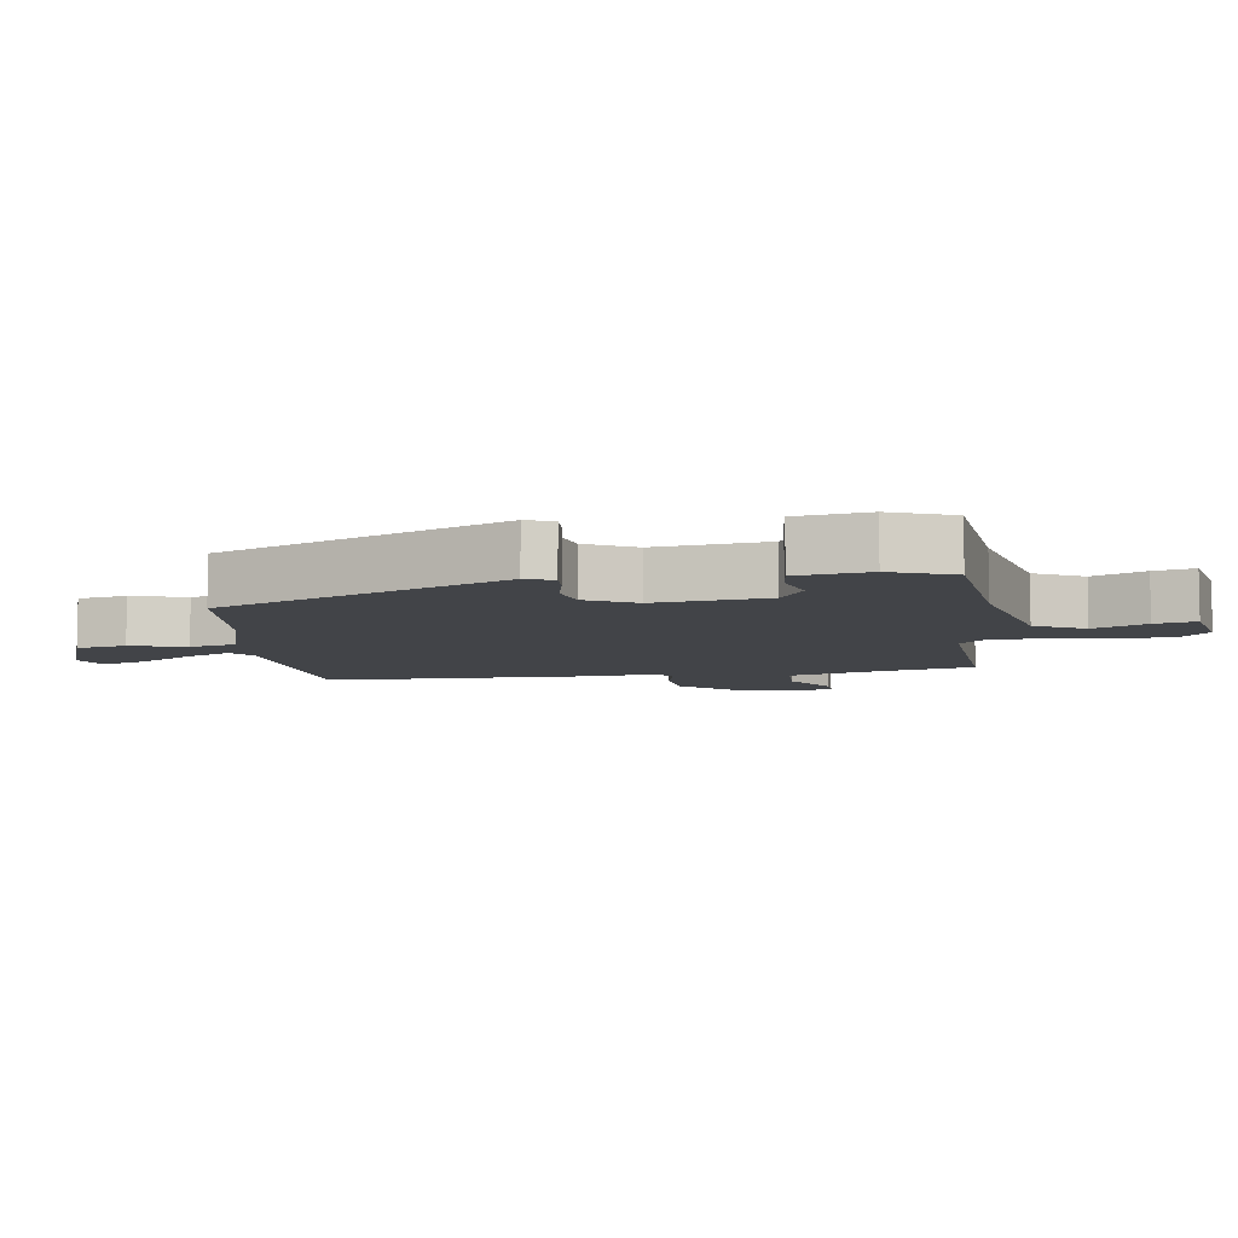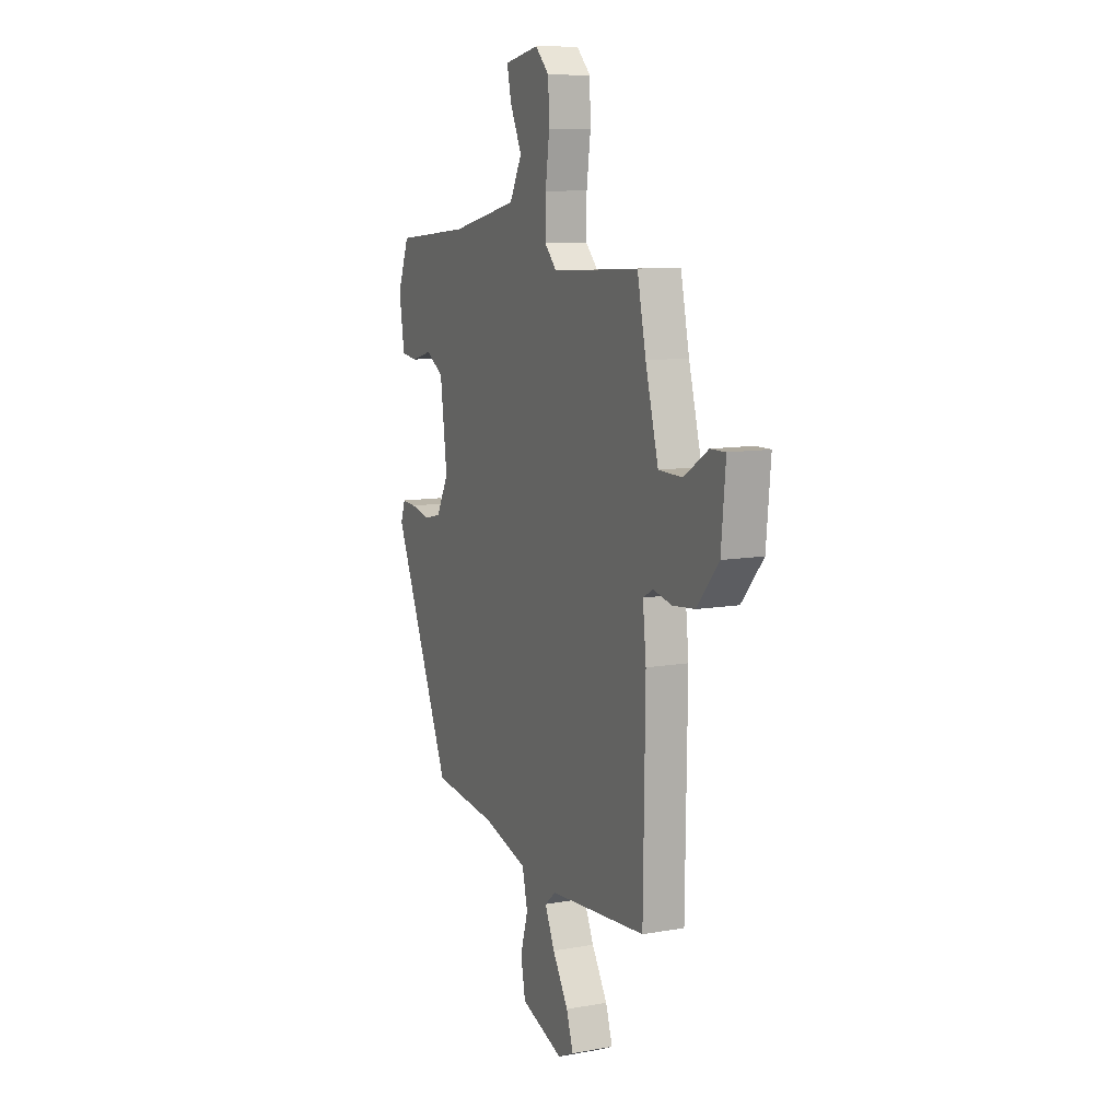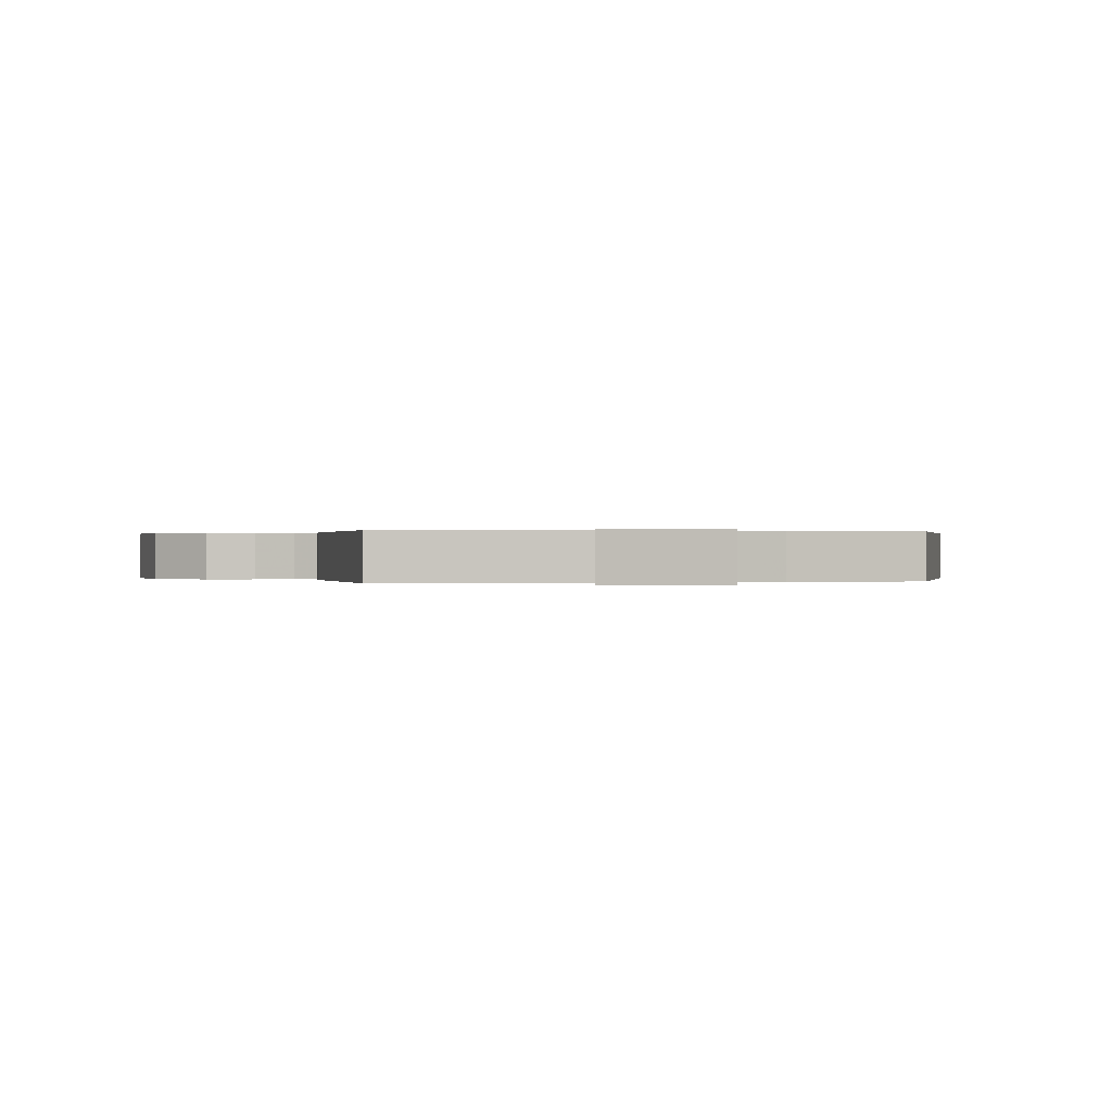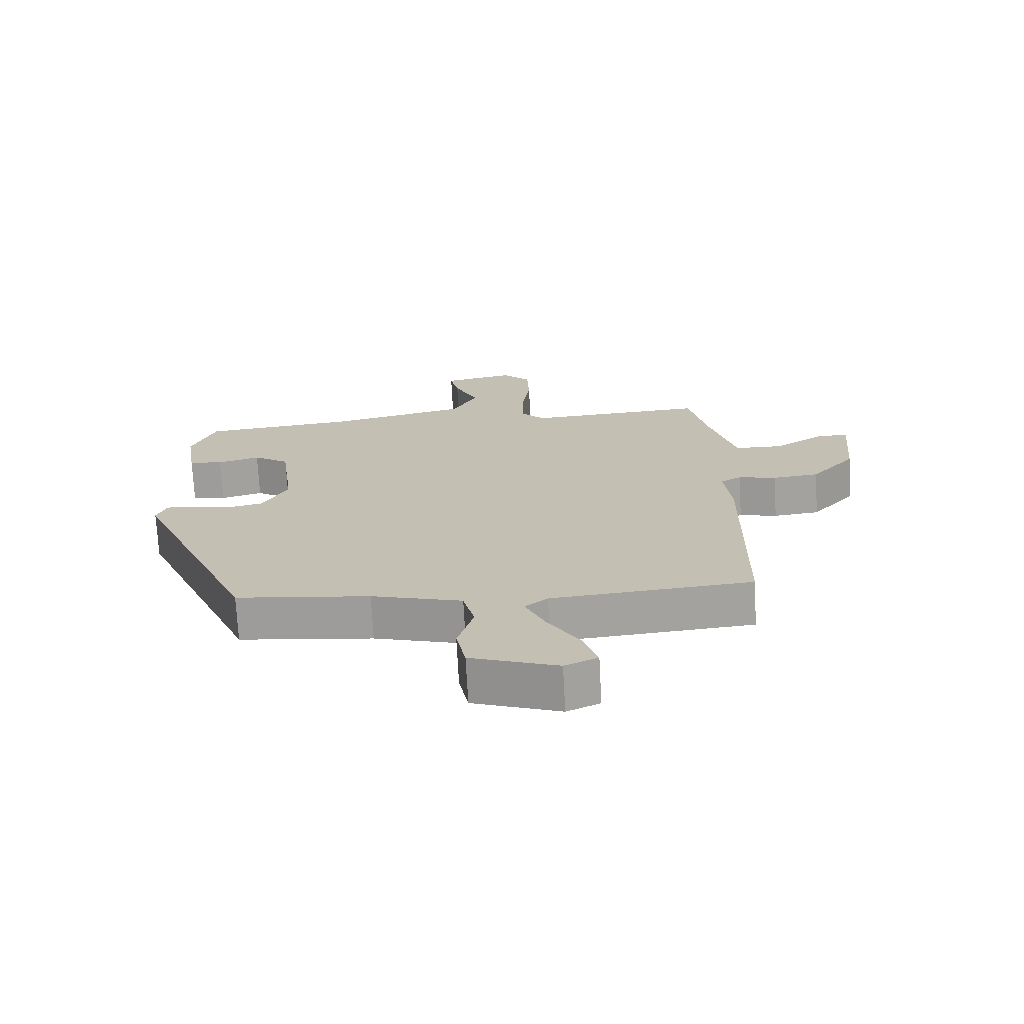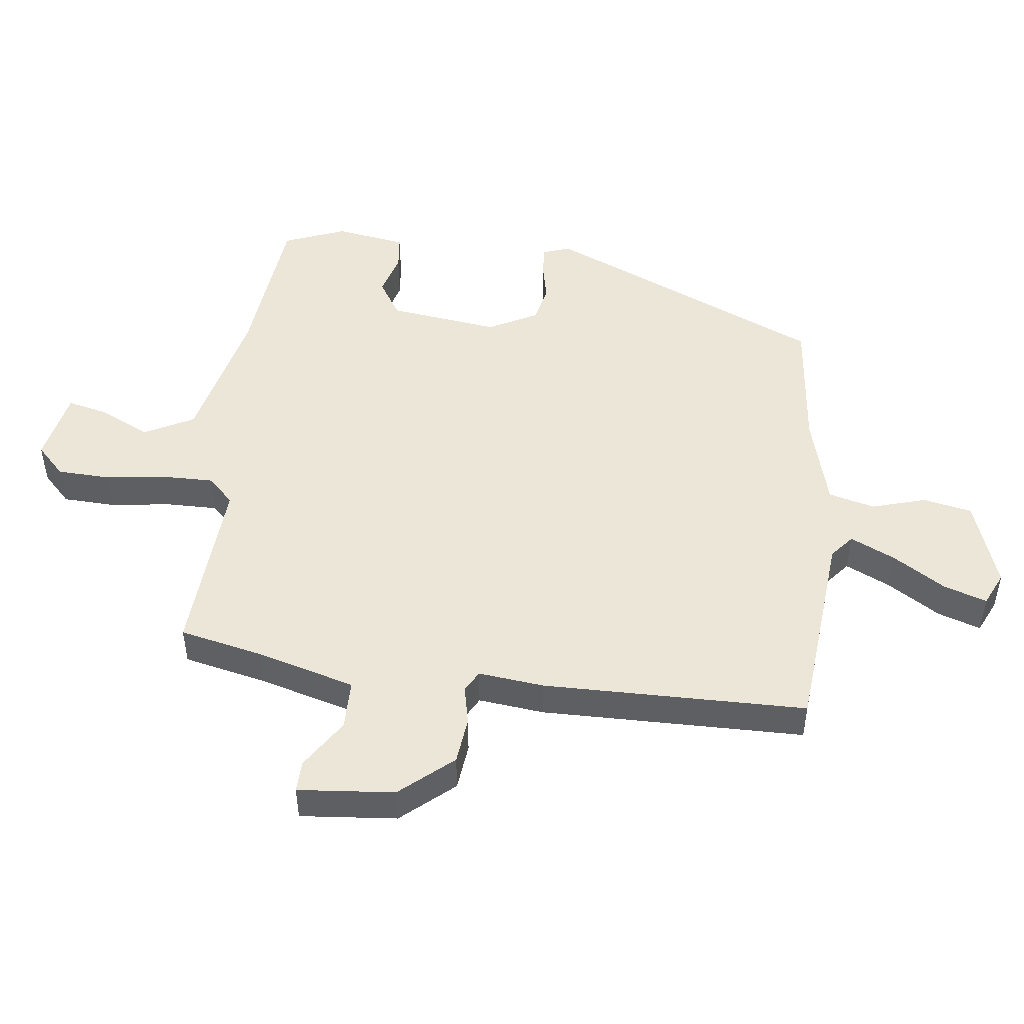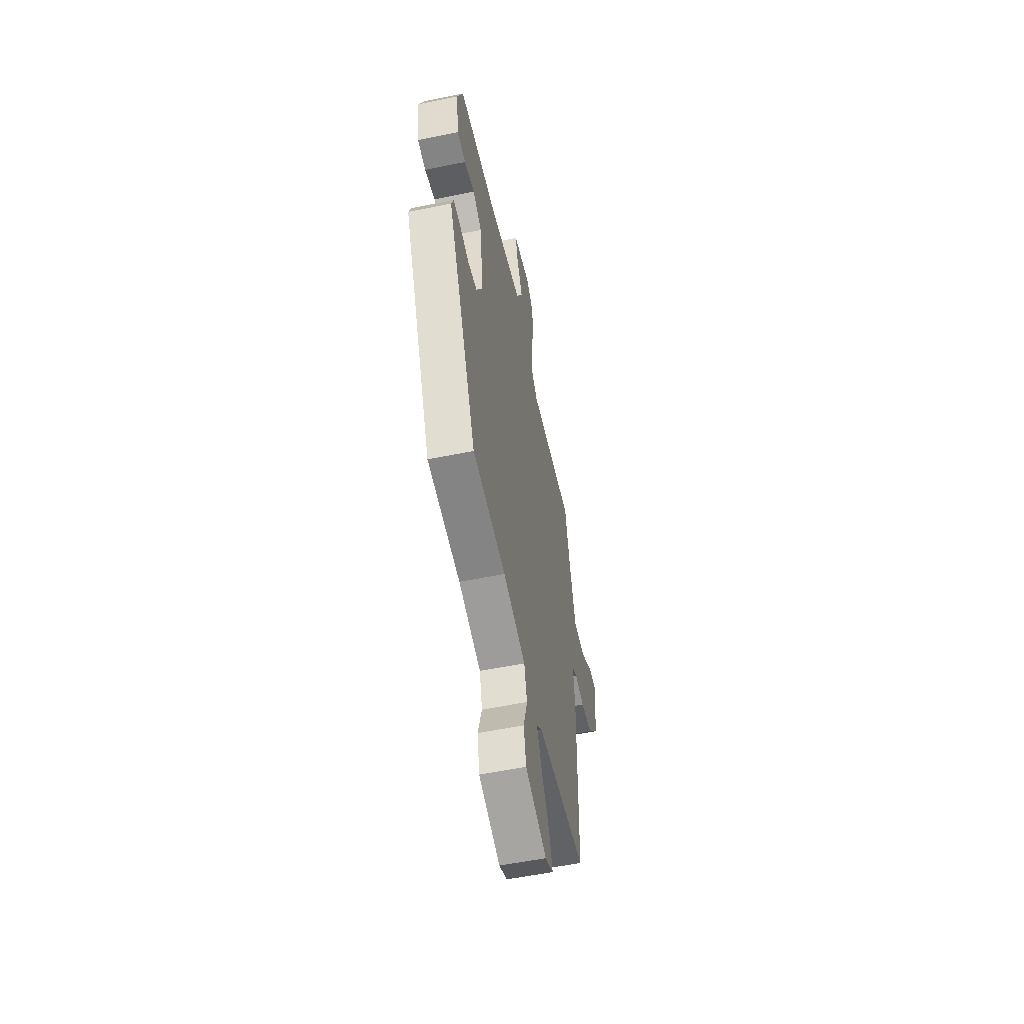
<metadata>
{"format":"obj","ext":"obj","renderer":"f3d","projection":"perspective","resolution":1024,"background":"white","views":[{"elev":-7.7,"azim":-81.8,"up":"+Y"},{"elev":10.1,"azim":65.5,"up":"+Z"},{"elev":0.1,"azim":167.4,"up":"+Y"},{"elev":-71.7,"azim":3.0,"up":"+Z"},{"elev":48.9,"azim":97.0,"up":"+Y"},{"elev":-55.5,"azim":-77.8,"up":"+Z"}]}
</metadata>
<code>
v 0.482 0.07 -0.502
v 0.165 0.07 -0.53
v 0.129 0.07 -0.56
v 0.161 0.07 -0.629
v 0.212 0.07 -0.711
v 0.234 0.07 -0.778
v 0.182 0.07 -0.802
v 0.044 0.07 -0.754
v 0.029 0.07 -0.678
v 0.054 0.07 -0.594
v 0.036 0.07 -0.522
v -0.108 0.07 -0.482
v -0.32 0.07 -0.459
v -0.51 0.07 -0.025
v -0.495 0.07 0.017
v -0.448 0.07 0.014
v -0.387 0.07 0.001
v -0.329 0.07 0.014
v -0.289 0.07 0.09
v -0.311 0.07 0.261
v -0.368 0.07 0.297
v -0.435 0.07 0.278
v -0.489 0.07 0.284
v -0.506 0.07 0.394
v -0.468 0.07 0.49
v -0.224 0.07 0.515
v -0.004 0.07 0.566
v 0.036 0.07 0.642
v -0.002 0.07 0.722
v -0.016 0.07 0.784
v 0.097 0.07 0.807
v 0.142 0.07 0.763
v 0.145 0.07 0.681
v 0.132 0.07 0.587
v 0.131 0.07 0.507
v 0.17 0.07 0.467
v 0.453 0.07 0.485
v 0.481 0.07 0.356
v 0.523 0.07 0.203
v 0.6 0.07 0.202
v 0.678 0.07 0.252
v 0.727 0.07 0.253
v 0.713 0.07 0.103
v 0.643 0.07 0.022
v 0.57 0.07 0.014
v 0.51 0.07 0.027
v 0.477 0.07 0.009
v 0.488 0.07 -0.093
v 0.482 0 -0.502
v 0.165 0 -0.53
v 0.129 0 -0.56
v 0.161 0 -0.629
v 0.212 0 -0.711
v 0.234 0 -0.778
v 0.182 0 -0.802
v 0.044 0 -0.754
v 0.029 0 -0.678
v 0.054 0 -0.594
v 0.036 0 -0.522
v -0.108 0 -0.482
v -0.32 0 -0.459
v -0.51 0 -0.025
v -0.495 0 0.017
v -0.448 0 0.014
v -0.387 0 0.001
v -0.329 0 0.014
v -0.289 0 0.09
v -0.311 0 0.261
v -0.368 0 0.297
v -0.435 0 0.278
v -0.489 0 0.284
v -0.506 0 0.394
v -0.468 0 0.49
v -0.224 0 0.515
v -0.004 0 0.566
v 0.036 0 0.642
v -0.002 0 0.722
v -0.016 0 0.784
v 0.097 0 0.807
v 0.142 0 0.763
v 0.145 0 0.681
v 0.132 0 0.587
v 0.131 0 0.507
v 0.17 0 0.467
v 0.453 0 0.485
v 0.481 0 0.356
v 0.523 0 0.203
v 0.6 0 0.202
v 0.678 0 0.252
v 0.727 0 0.253
v 0.713 0 0.103
v 0.643 0 0.022
v 0.57 0 0.014
v 0.51 0 0.027
v 0.477 0 0.009
v 0.488 0 -0.093
f 47 48 1 2
f 44 45 46
f 43 44 46
f 42 43 46
f 41 42 46
f 40 41 46
f 39 40 46 47
f 47 2 3
f 39 47 3
f 38 39 3
f 36 37 38 3
f 32 33 34
f 31 32 34
f 30 31 34
f 29 30 34
f 28 29 34
f 27 28 34 35
f 35 36 3
f 27 35 3
f 26 27 3
f 24 25 26
f 23 24 26
f 22 23 26
f 21 22 26
f 15 16 17
f 14 15 17
f 13 14 17
f 12 13 17
f 11 12 17 18
f 8 9 10
f 7 8 10
f 6 7 10
f 5 6 10
f 4 5 10
f 3 4 10 11
f 20 21 26
f 26 3 11
f 20 26 11
f 19 20 11
f 11 18 19
f 50 49 96 95
f 94 93 92
f 94 92 91
f 94 91 90
f 94 90 89
f 94 89 88
f 95 94 88 87
f 51 50 95
f 51 95 87
f 51 87 86
f 51 86 85 84
f 82 81 80
f 82 80 79
f 82 79 78
f 82 78 77
f 82 77 76
f 83 82 76 75
f 51 84 83
f 51 83 75
f 51 75 74
f 74 73 72
f 74 72 71
f 74 71 70
f 74 70 69
f 65 64 63
f 65 63 62
f 65 62 61
f 65 61 60
f 66 65 60 59
f 58 57 56
f 58 56 55
f 58 55 54
f 58 54 53
f 58 53 52
f 59 58 52 51
f 74 69 68
f 59 51 74
f 59 74 68
f 59 68 67
f 67 66 59
f 1 49 50 2
f 2 50 51 3
f 3 51 52 4
f 4 52 53 5
f 5 53 54 6
f 6 54 55 7
f 7 55 56 8
f 8 56 57 9
f 9 57 58 10
f 10 58 59 11
f 11 59 60 12
f 12 60 61 13
f 13 61 62 14
f 14 62 63 15
f 15 63 64 16
f 16 64 65 17
f 17 65 66 18
f 18 66 67 19
f 19 67 68 20
f 20 68 69 21
f 21 69 70 22
f 22 70 71 23
f 23 71 72 24
f 24 72 73 25
f 25 73 74 26
f 26 74 75 27
f 27 75 76 28
f 28 76 77 29
f 29 77 78 30
f 30 78 79 31
f 31 79 80 32
f 32 80 81 33
f 33 81 82 34
f 34 82 83 35
f 35 83 84 36
f 36 84 85 37
f 37 85 86 38
f 38 86 87 39
f 39 87 88 40
f 40 88 89 41
f 41 89 90 42
f 42 90 91 43
f 43 91 92 44
f 44 92 93 45
f 45 93 94 46
f 46 94 95 47
f 47 95 96 48
f 48 96 49 1

</code>
